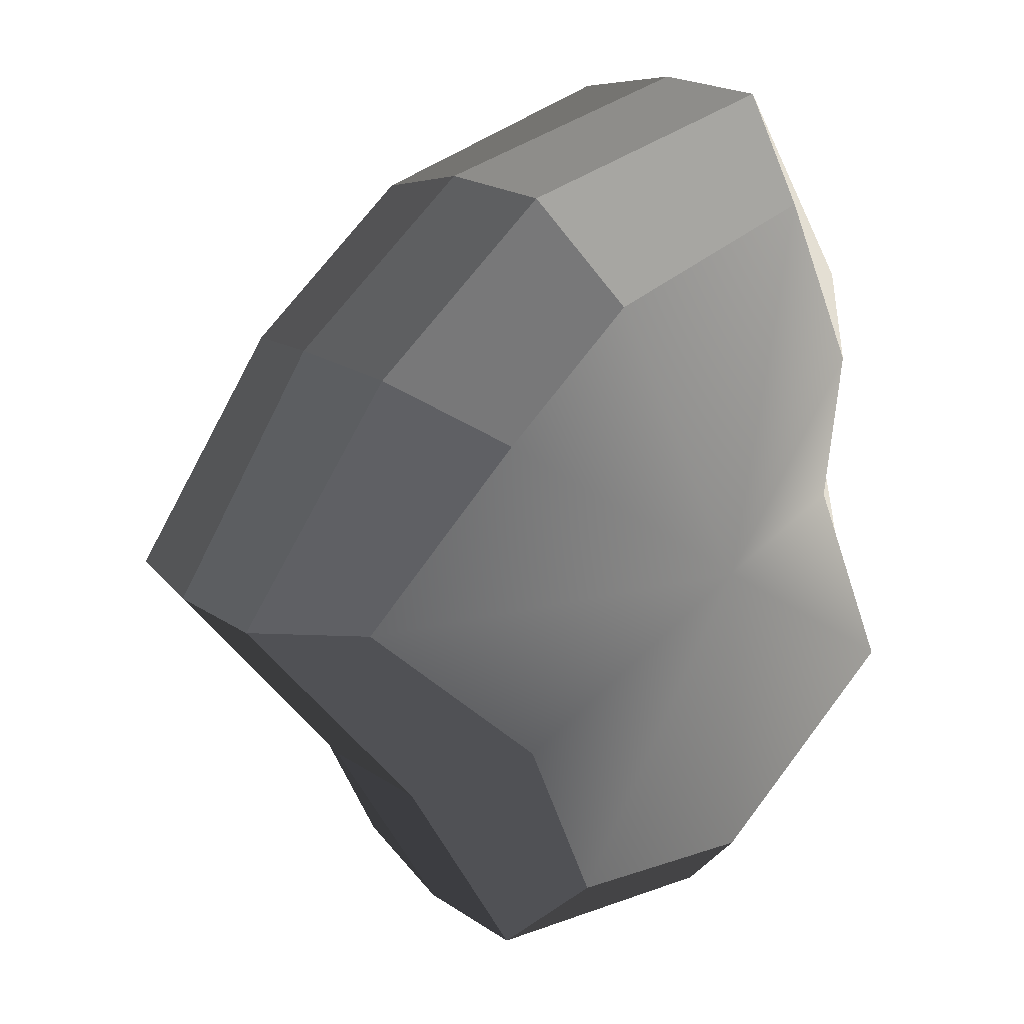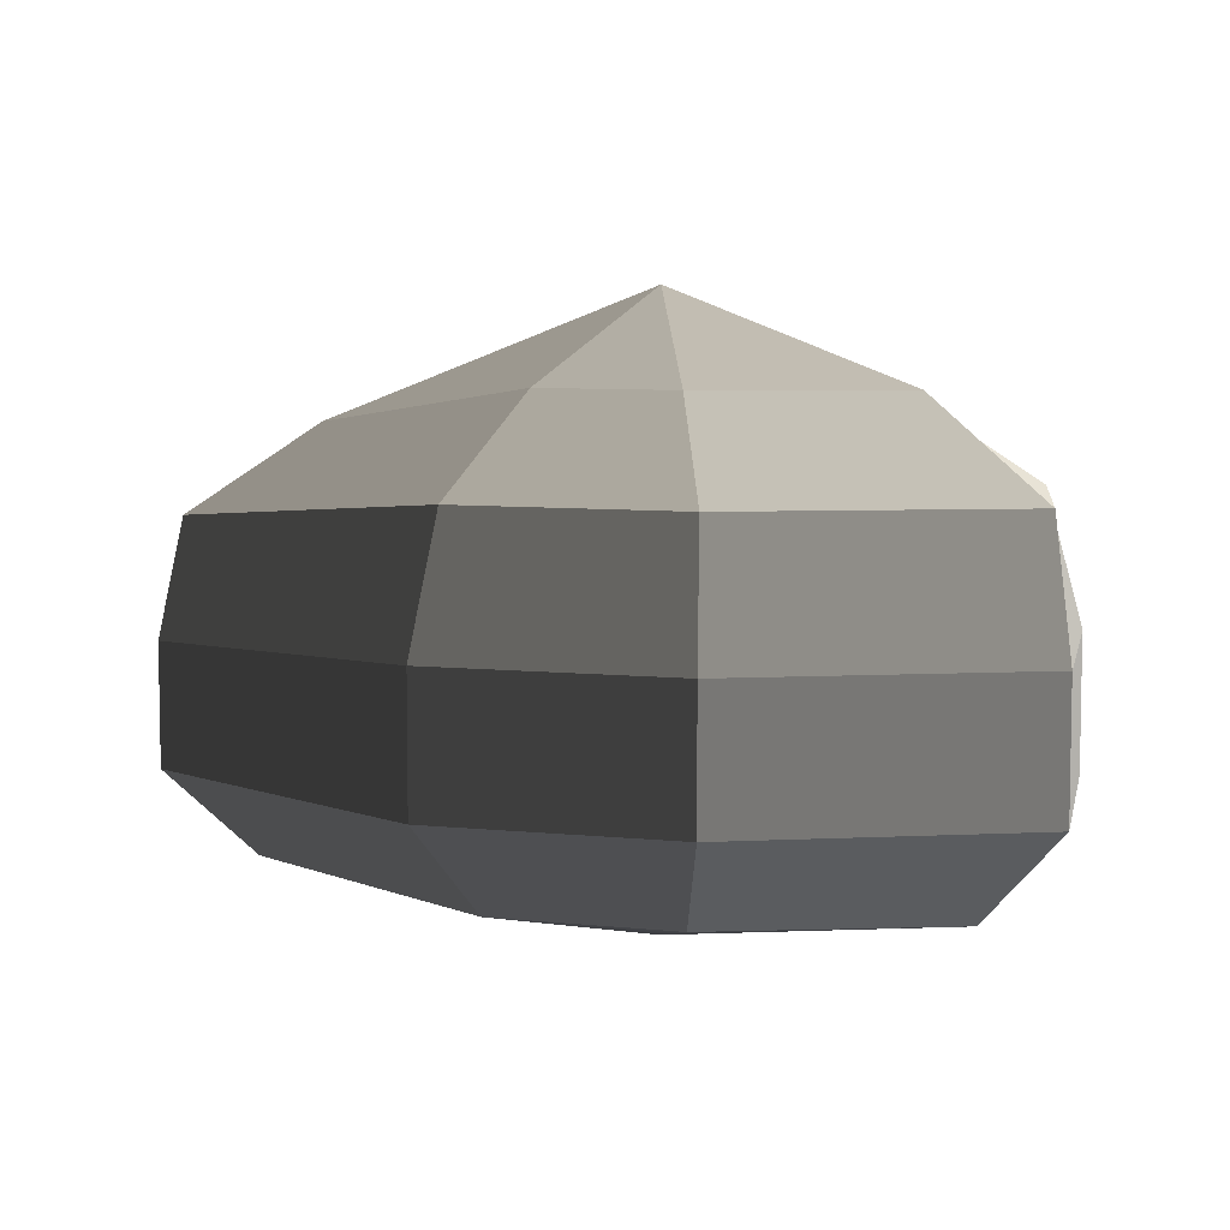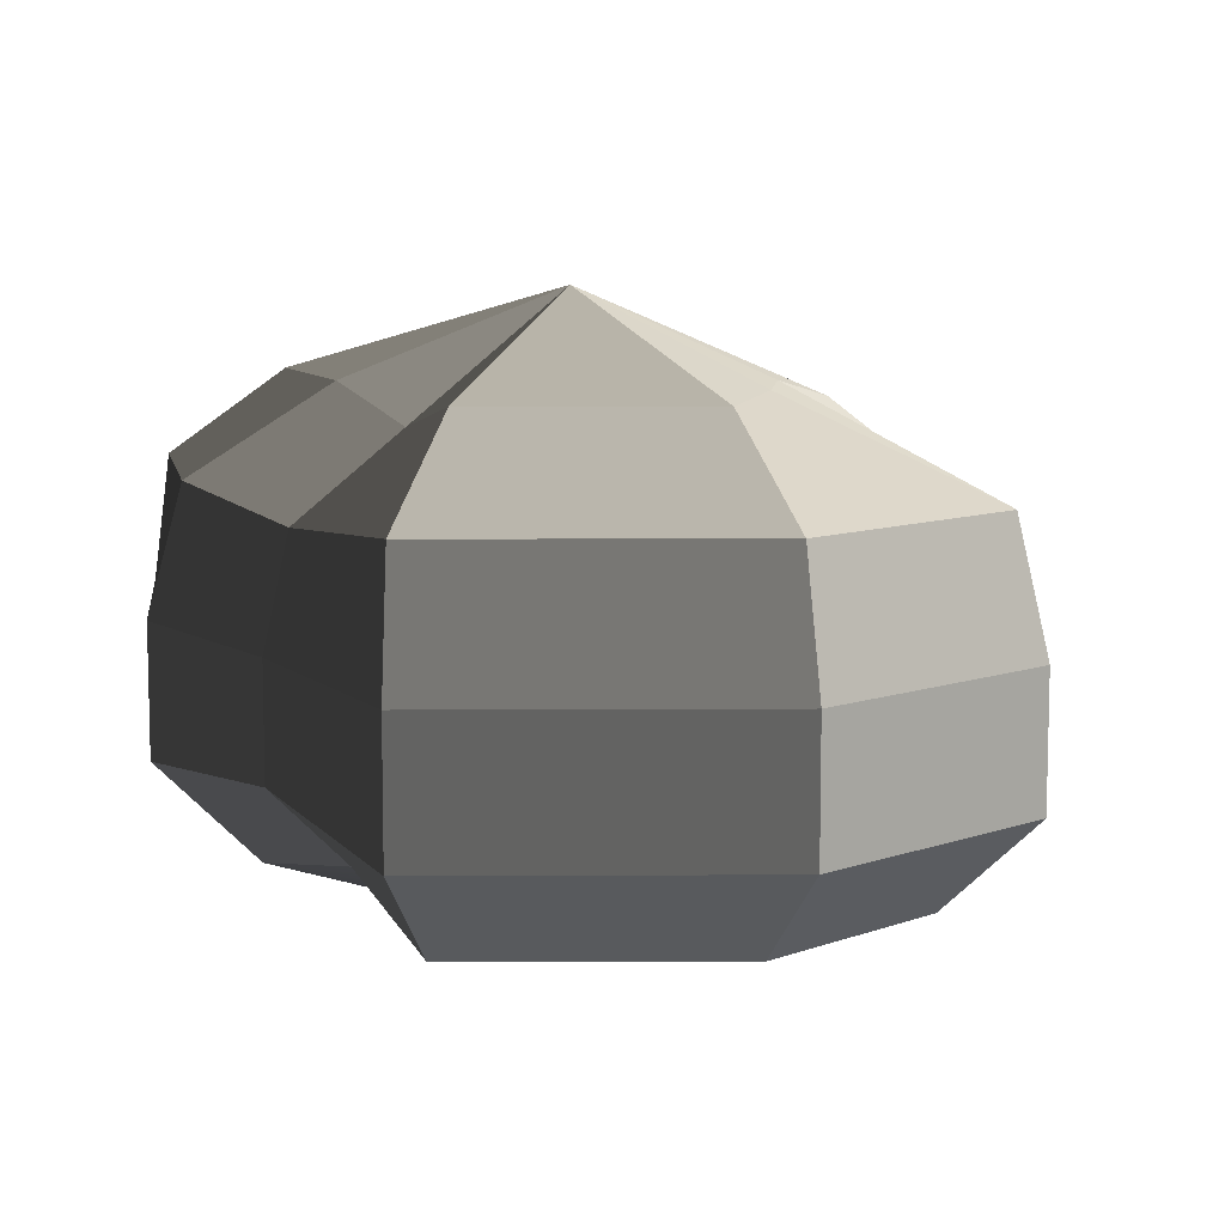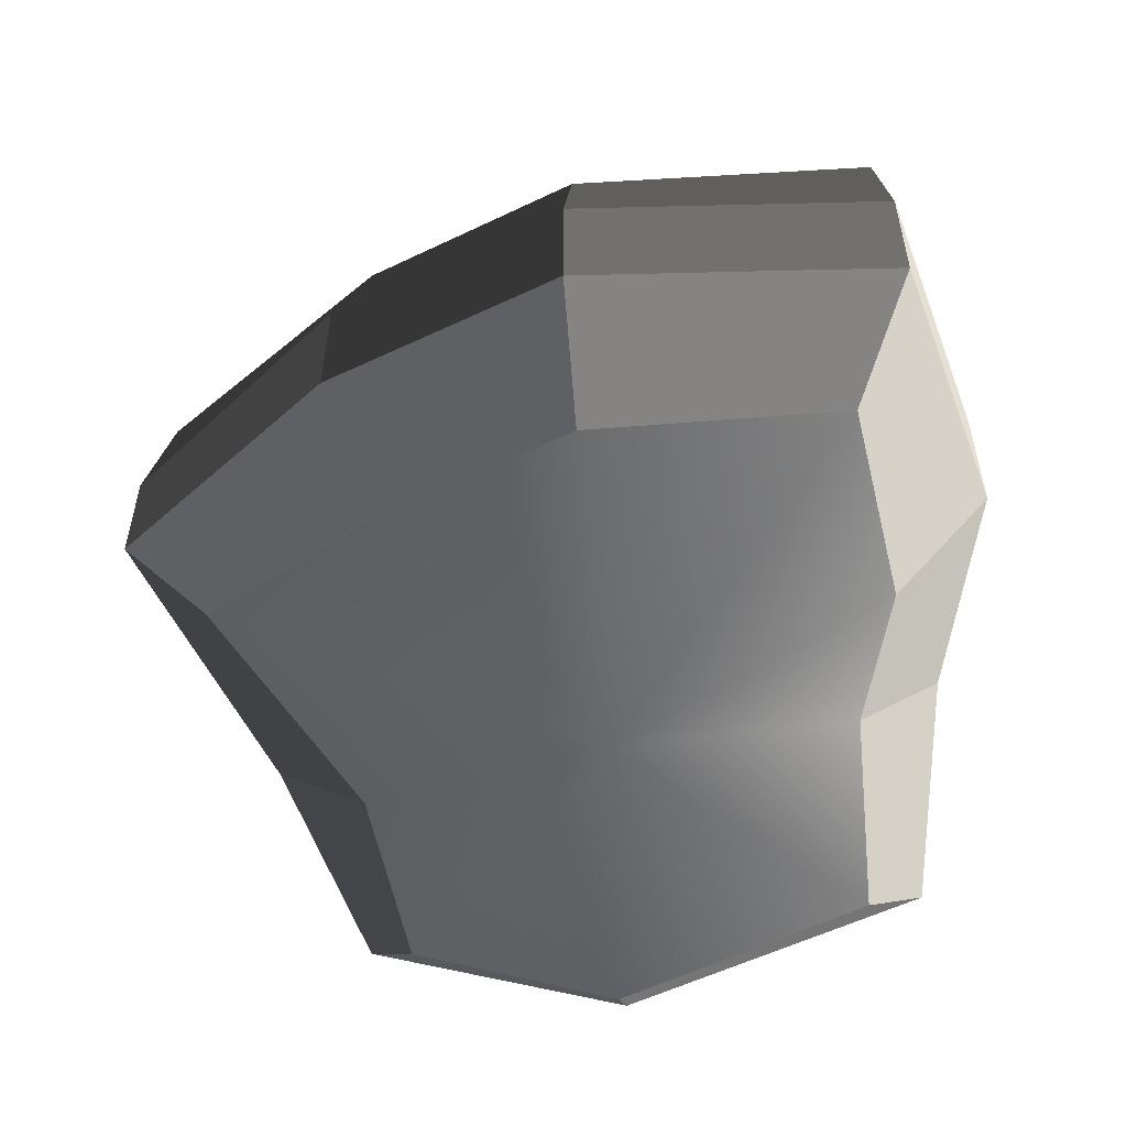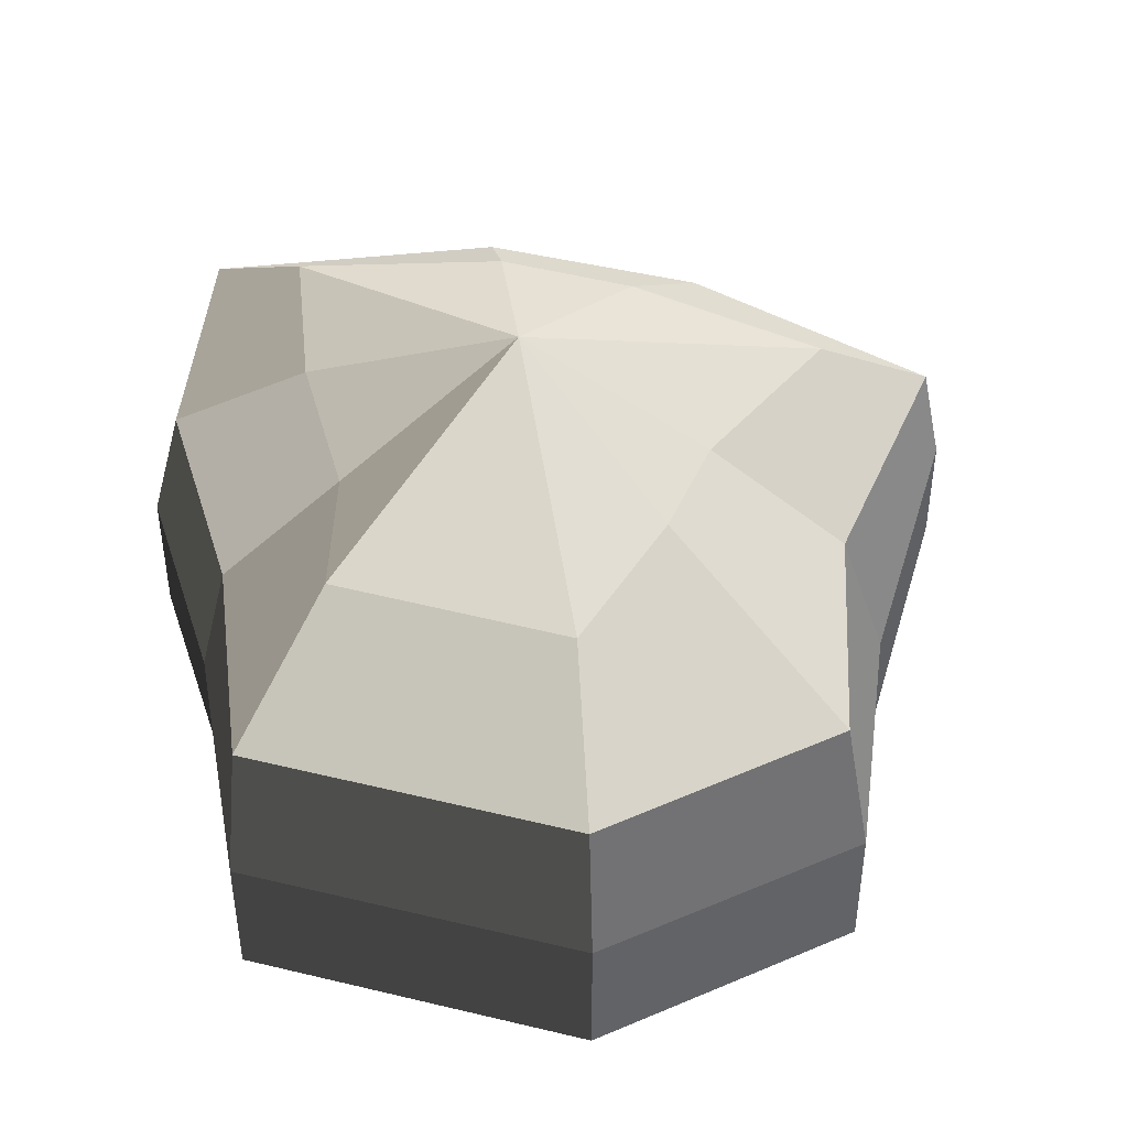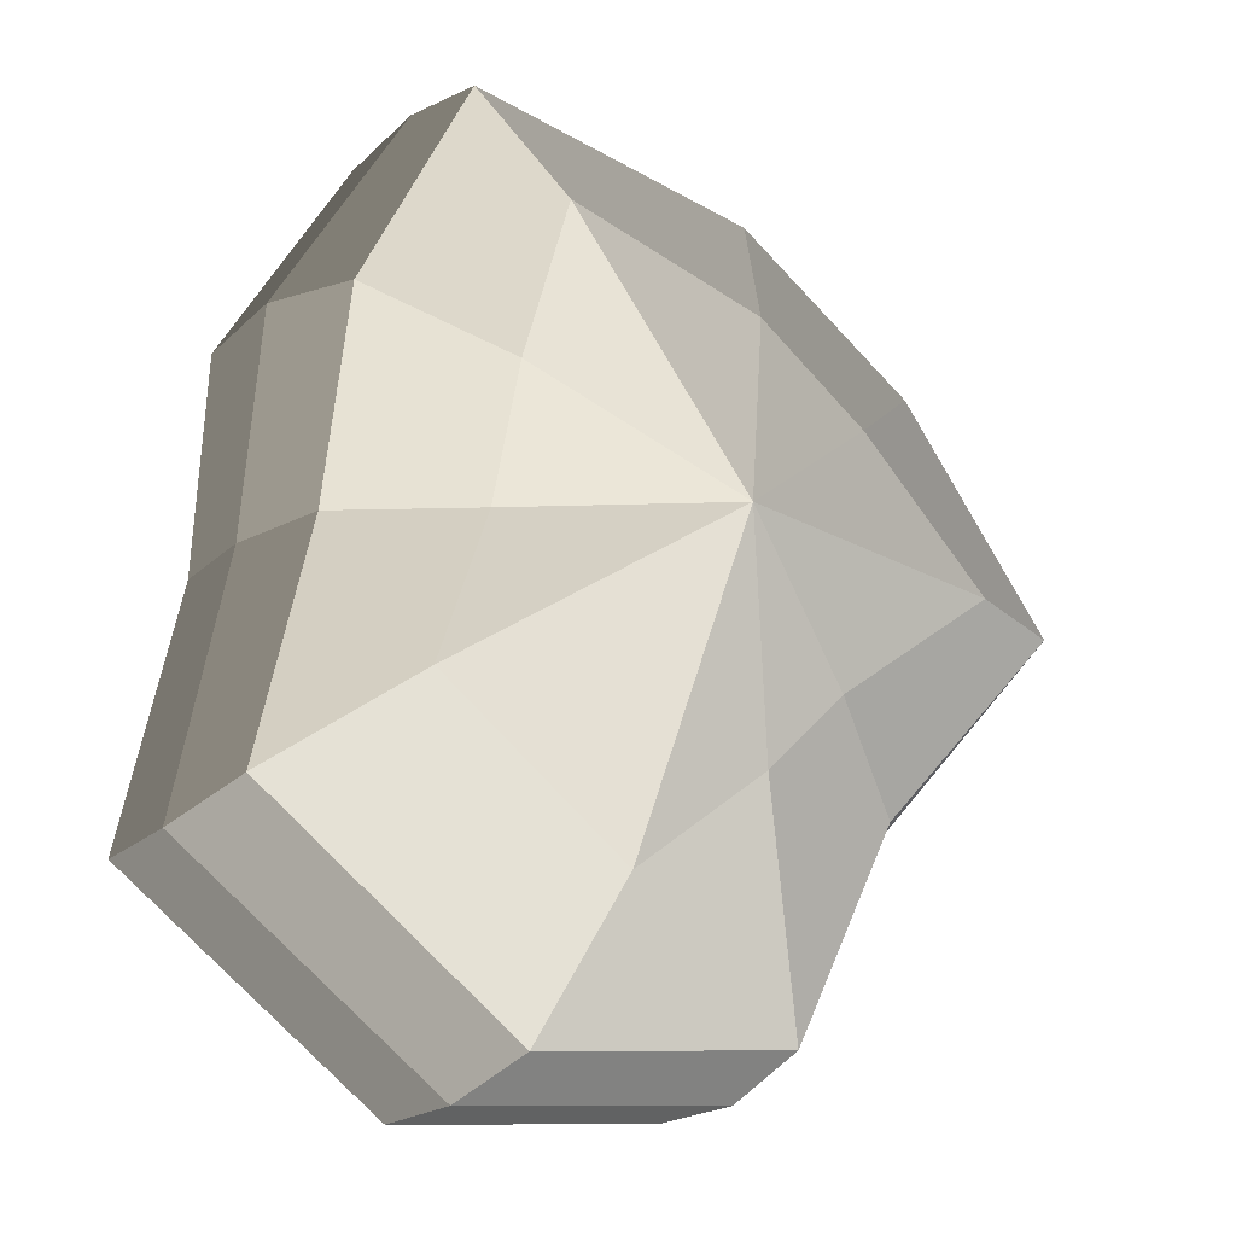
<metadata>
{"format":"obj","ext":"obj","renderer":"f3d","projection":"perspective","resolution":1024,"background":"white","views":[{"elev":20.4,"azim":-39.6,"up":"+Z"},{"elev":7.2,"azim":-20.9,"up":"+Y"},{"elev":9.2,"azim":141.1,"up":"+Y"},{"elev":-56.0,"azim":-11.4,"up":"+Y"},{"elev":44.9,"azim":157.6,"up":"+Y"},{"elev":-17.7,"azim":150.9,"up":"+Z"}]}
</metadata>
<code>
v 0.01454 -0.02578 -0.04035
v 0.004623 -0.03398 0.001095
v 0.03878 -0.02578 -0.02105
v -0.009664 -0.02578 -0.03817
v -0.01825 -0.02578 -0.01778
v -0.03822 -0.02223 0.001095
v -0.02135 -0.02578 0.01997
v -0.005298 -0.02578 0.03272
v 0.02109 -0.02578 0.04036
v 0.0306 -0.02578 0.01997
v 0.03219 -0.02223 0.001094
v 0.03878 -0.02578 -0.02105
v 0.04797 -0.01489 -0.02772
v 0.01805 -0.01489 -0.05115
v 0.01454 -0.02578 -0.04035
v 0.01454 -0.02578 -0.04035
v 0.01805 -0.01489 -0.05115
v -0.01317 -0.01489 -0.04897
v -0.009664 -0.02578 -0.03817
v -0.009664 -0.02578 -0.03817
v -0.01317 -0.01489 -0.04897
v -0.02743 -0.01489 -0.02445
v -0.01825 -0.02578 -0.01778
v -0.01825 -0.02578 -0.01778
v -0.02743 -0.01489 -0.02445
v -0.04797 -0.01289 0.001094
v -0.03822 -0.02223 0.001095
v -0.03822 -0.02223 0.001095
v -0.04797 -0.01289 0.001094
v -0.03053 -0.01489 0.02664
v -0.02135 -0.02578 0.01997
v -0.02135 -0.02578 0.01997
v -0.03053 -0.01489 0.02664
v -0.008805 -0.01489 0.04352
v -0.005298 -0.02578 0.03272
v -0.005298 -0.02578 0.03272
v -0.008805 -0.01489 0.04352
v 0.0246 -0.01489 0.05116
v 0.02109 -0.02578 0.04036
v 0.02109 -0.02578 0.04036
v 0.0246 -0.01489 0.05116
v 0.03978 -0.01489 0.02664
v 0.0306 -0.02578 0.01997
v 0.0306 -0.02578 0.01997
v 0.03978 -0.01489 0.02664
v 0.04193 -0.01289 0.001095
v 0.03219 -0.02223 0.001094
v 0.03219 -0.02223 0.001094
v 0.04193 -0.01289 0.001095
v 0.04797 -0.01489 -0.02772
v 0.03878 -0.02578 -0.02105
v 0.04797 -0.01489 -0.02772
v 0.04797 -0.0001483 -0.02772
v 0.01805 -0.0001483 -0.05115
v 0.01805 -0.01489 -0.05115
v 0.01805 -0.01489 -0.05115
v 0.01805 -0.0001483 -0.05115
v -0.01317 -0.0001483 -0.04897
v -0.01317 -0.01489 -0.04897
v -0.01317 -0.01489 -0.04897
v -0.01317 -0.0001483 -0.04897
v -0.02743 -0.0001483 -0.02445
v -0.02743 -0.01489 -0.02445
v -0.02743 -0.01489 -0.02445
v -0.02743 -0.0001483 -0.02445
v -0.04797 -0.0002294 0.001095
v -0.04797 -0.01289 0.001094
v -0.04797 -0.01289 0.001094
v -0.04797 -0.0002294 0.001095
v -0.03053 -0.0001483 0.02664
v -0.03053 -0.01489 0.02664
v -0.03053 -0.01489 0.02664
v -0.03053 -0.0001483 0.02664
v -0.008805 -0.0001483 0.04352
v -0.008805 -0.01489 0.04352
v -0.008805 -0.01489 0.04352
v -0.008805 -0.0001483 0.04352
v 0.0246 -0.0001483 0.05116
v 0.0246 -0.01489 0.05116
v 0.0246 -0.01489 0.05116
v 0.0246 -0.0001483 0.05116
v 0.03978 -0.0001483 0.02664
v 0.03978 -0.01489 0.02664
v 0.03978 -0.01489 0.02664
v 0.03978 -0.0001483 0.02664
v 0.04193 -0.0002294 0.001095
v 0.04193 -0.01289 0.001095
v 0.04193 -0.01289 0.001095
v 0.04193 -0.0002294 0.001095
v 0.04797 -0.0001483 -0.02772
v 0.04797 -0.01489 -0.02772
v 0.04797 -0.0001483 -0.02772
v 0.04569 0.01428 -0.02539
v 0.01714 0.01428 -0.04799
v 0.01805 -0.0001483 -0.05115
v 0.01805 -0.0001483 -0.05115
v 0.01714 0.01428 -0.04799
v -0.01183 0.01428 -0.04559
v -0.01317 -0.0001483 -0.04897
v -0.01317 -0.0001483 -0.04897
v -0.01183 0.01428 -0.04559
v -0.02321 0.01428 -0.0218
v -0.02743 -0.0001483 -0.02445
v -0.02743 -0.0001483 -0.02445
v -0.02321 0.01428 -0.0218
v -0.0453 0.01197 0.0012
v -0.04797 -0.0002294 0.001095
v -0.04797 -0.0002294 0.001095
v -0.0453 0.01197 0.0012
v -0.02661 0.01428 0.0242
v -0.03053 -0.0001483 0.02664
v -0.03053 -0.0001483 0.02664
v -0.02661 0.01428 0.0242
v -0.007042 0.01428 0.03962
v -0.008805 -0.0001483 0.04352
v -0.008805 -0.0001483 0.04352
v -0.007042 0.01428 0.03962
v 0.02433 0.01428 0.04799
v 0.0246 -0.0001483 0.05116
v 0.0246 -0.0001483 0.05116
v 0.02433 0.01428 0.04799
v 0.03671 0.01428 0.0242
v 0.03978 -0.0001483 0.02664
v 0.03978 -0.0001483 0.02664
v 0.03671 0.01428 0.0242
v 0.03865 0.01197 0.0012
v 0.04193 -0.0002294 0.001095
v 0.04193 -0.0002294 0.001095
v 0.03865 0.01197 0.0012
v 0.04569 0.01428 -0.02539
v 0.04797 -0.0001483 -0.02772
v 0.04569 0.01428 -0.02539
v 0.03225 0.02437 -0.01614
v 0.01204 0.02437 -0.03257
v 0.01714 0.01428 -0.04799
v 0.01714 0.01428 -0.04799
v 0.01204 0.02437 -0.03257
v -0.002593 0.02437 -0.02139
v -0.01183 0.01428 -0.04559
v -0.01183 0.01428 -0.04559
v -0.002593 0.02437 -0.02139
v -0.01125 0.02437 -0.01279
v -0.02321 0.01428 -0.0218
v -0.02321 0.01428 -0.0218
v -0.01125 0.02437 -0.01279
v -0.03125 0.02075 0.001121
v -0.0453 0.01197 0.0012
v -0.0453 0.01197 0.0012
v -0.03125 0.02075 0.001121
v -0.01443 0.02437 0.01503
v -0.02661 0.01428 0.0242
v -0.02661 0.01428 0.0242
v -0.01443 0.02437 0.01503
v -0.002593 0.02437 0.02475
v -0.007042 0.01428 0.03962
v -0.007042 0.01428 0.03962
v -0.002593 0.02437 0.02475
v 0.01874 0.02437 0.03257
v 0.02433 0.01428 0.04799
v 0.02433 0.01428 0.04799
v 0.01874 0.02437 0.03257
v 0.02387 0.02437 0.01503
v 0.03671 0.01428 0.0242
v 0.03671 0.01428 0.0242
v 0.02387 0.02437 0.01503
v 0.02504 0.02075 0.00112
v 0.03865 0.01197 0.0012
v 0.03865 0.01197 0.0012
v 0.02504 0.02075 0.00112
v 0.03225 0.02437 -0.01614
v 0.04569 0.01428 -0.02539
v 0.03225 0.02437 -0.01614
v 0.004623 0.03398 0.001095
v 0.01204 0.02437 -0.03257
v 0.01204 0.02437 -0.03257
v 0.004623 0.03398 0.001095
v -0.002593 0.02437 -0.02139
v -0.002593 0.02437 -0.02139
v 0.004623 0.03398 0.001095
v -0.01125 0.02437 -0.01279
v -0.01125 0.02437 -0.01279
v 0.004623 0.03398 0.001095
v -0.03125 0.02075 0.001121
v -0.03125 0.02075 0.001121
v 0.004623 0.03398 0.001095
v -0.01443 0.02437 0.01503
v -0.01443 0.02437 0.01503
v 0.004623 0.03398 0.001095
v -0.002593 0.02437 0.02475
v -0.002593 0.02437 0.02475
v 0.004623 0.03398 0.001095
v 0.01874 0.02437 0.03257
v 0.01874 0.02437 0.03257
v 0.004623 0.03398 0.001095
v 0.02387 0.02437 0.01503
v 0.02387 0.02437 0.01503
v 0.004623 0.03398 0.001095
v 0.02504 0.02075 0.00112
v 0.02504 0.02075 0.00112
v 0.004623 0.03398 0.001095
v 0.03225 0.02437 -0.01614
g Foliage2_25_3480_66
f 1 3 2
f 4 1 2
f 5 4 2
f 6 5 2
f 7 6 2
f 8 7 2
f 9 8 2
f 10 9 2
f 11 10 2
f 3 11 2
f 12 14 13
f 12 15 14
f 16 18 17
f 16 19 18
f 20 22 21
f 20 23 22
f 24 26 25
f 24 27 26
f 28 30 29
f 28 31 30
f 32 34 33
f 32 35 34
f 36 38 37
f 36 39 38
f 40 42 41
f 40 43 42
f 44 46 45
f 44 47 46
f 48 50 49
f 48 51 50
f 52 54 53
f 52 55 54
f 56 58 57
f 56 59 58
f 60 62 61
f 60 63 62
f 64 66 65
f 64 67 66
f 68 70 69
f 68 71 70
f 72 74 73
f 72 75 74
f 76 78 77
f 76 79 78
f 80 82 81
f 80 83 82
f 84 86 85
f 84 87 86
f 88 90 89
f 88 91 90
f 92 94 93
f 92 95 94
f 96 98 97
f 96 99 98
f 100 102 101
f 100 103 102
f 104 106 105
f 104 107 106
f 108 110 109
f 108 111 110
f 112 114 113
f 112 115 114
f 116 118 117
f 116 119 118
f 120 122 121
f 120 123 122
f 124 126 125
f 124 127 126
f 128 130 129
f 128 131 130
f 132 134 133
f 132 135 134
f 136 138 137
f 136 139 138
f 140 142 141
f 140 143 142
f 144 146 145
f 144 147 146
f 148 150 149
f 148 151 150
f 152 154 153
f 152 155 154
f 156 158 157
f 156 159 158
f 160 162 161
f 160 163 162
f 164 166 165
f 164 167 166
f 168 170 169
f 168 171 170
f 172 174 173
f 175 177 176
f 178 180 179
f 181 183 182
f 184 186 185
f 187 189 188
f 190 192 191
f 193 195 194
f 196 198 197
f 199 201 200

</code>
